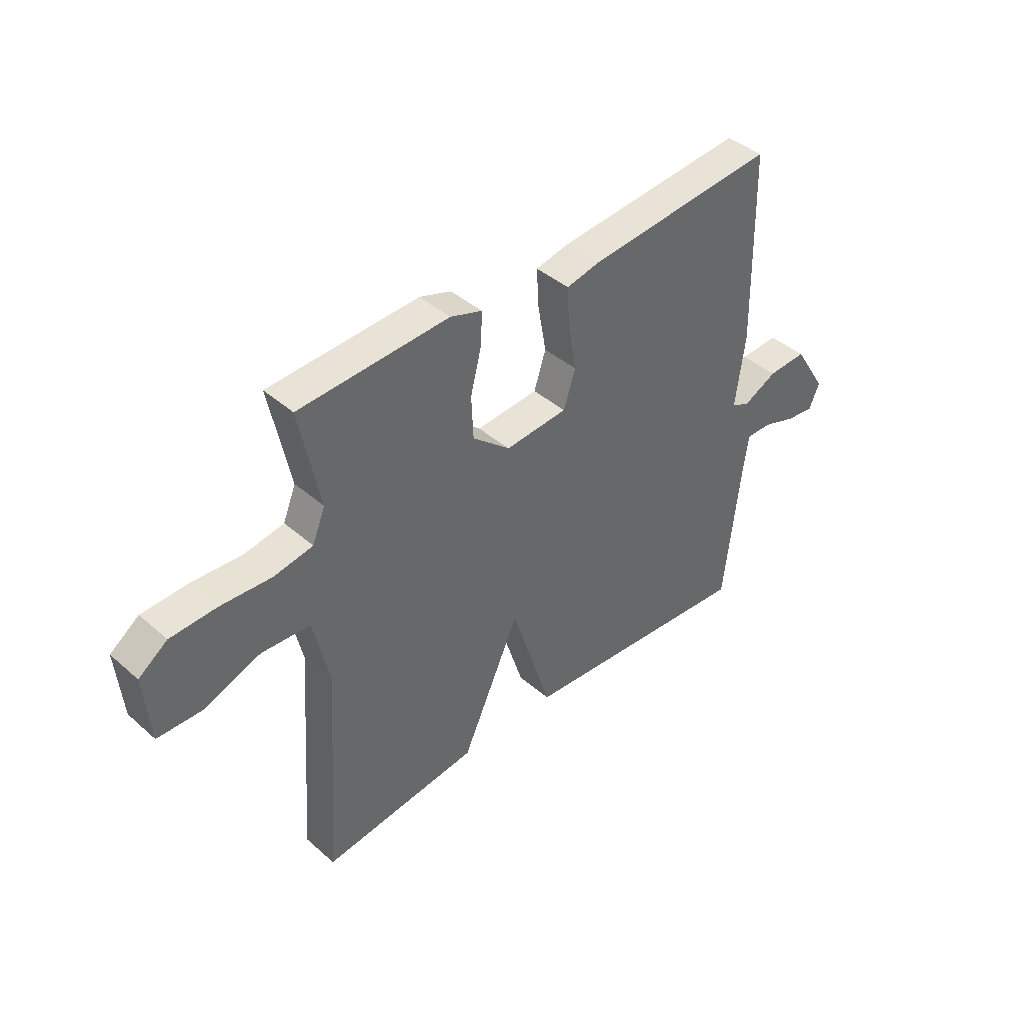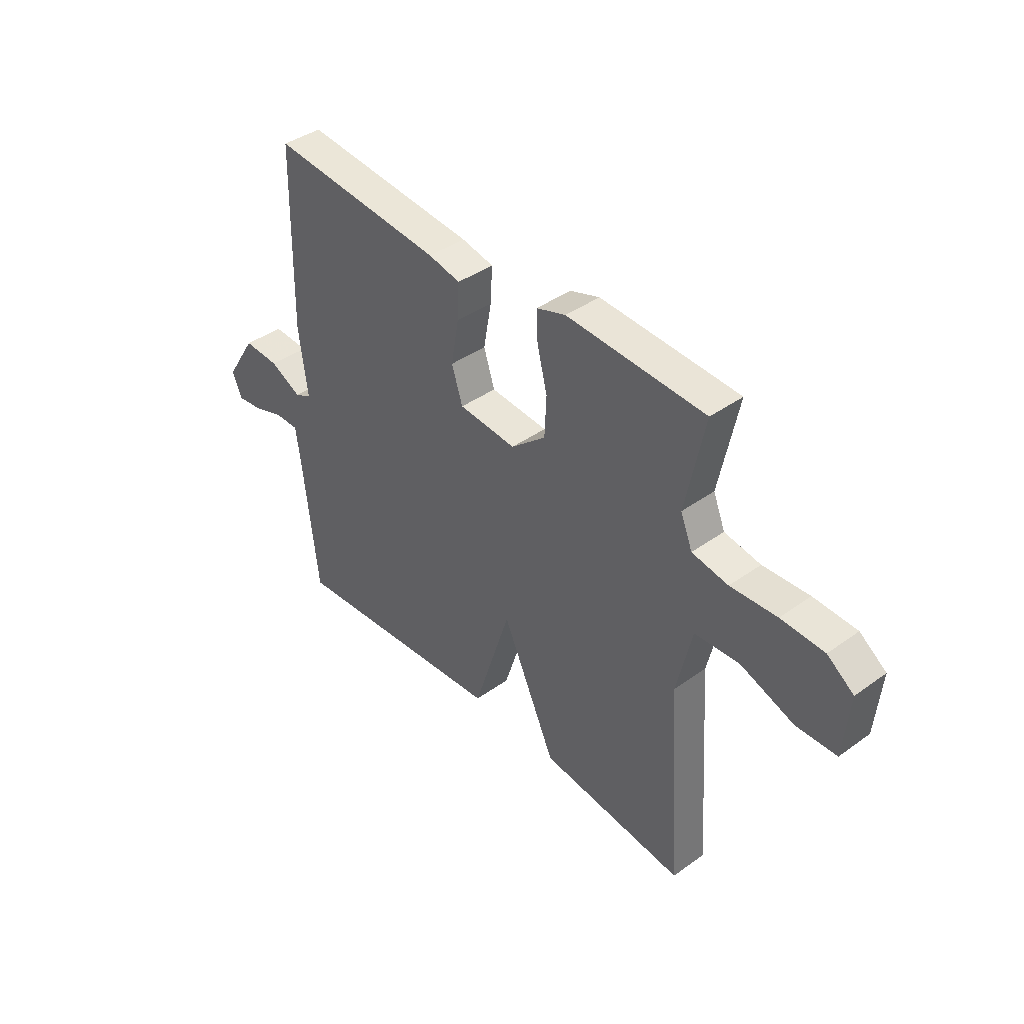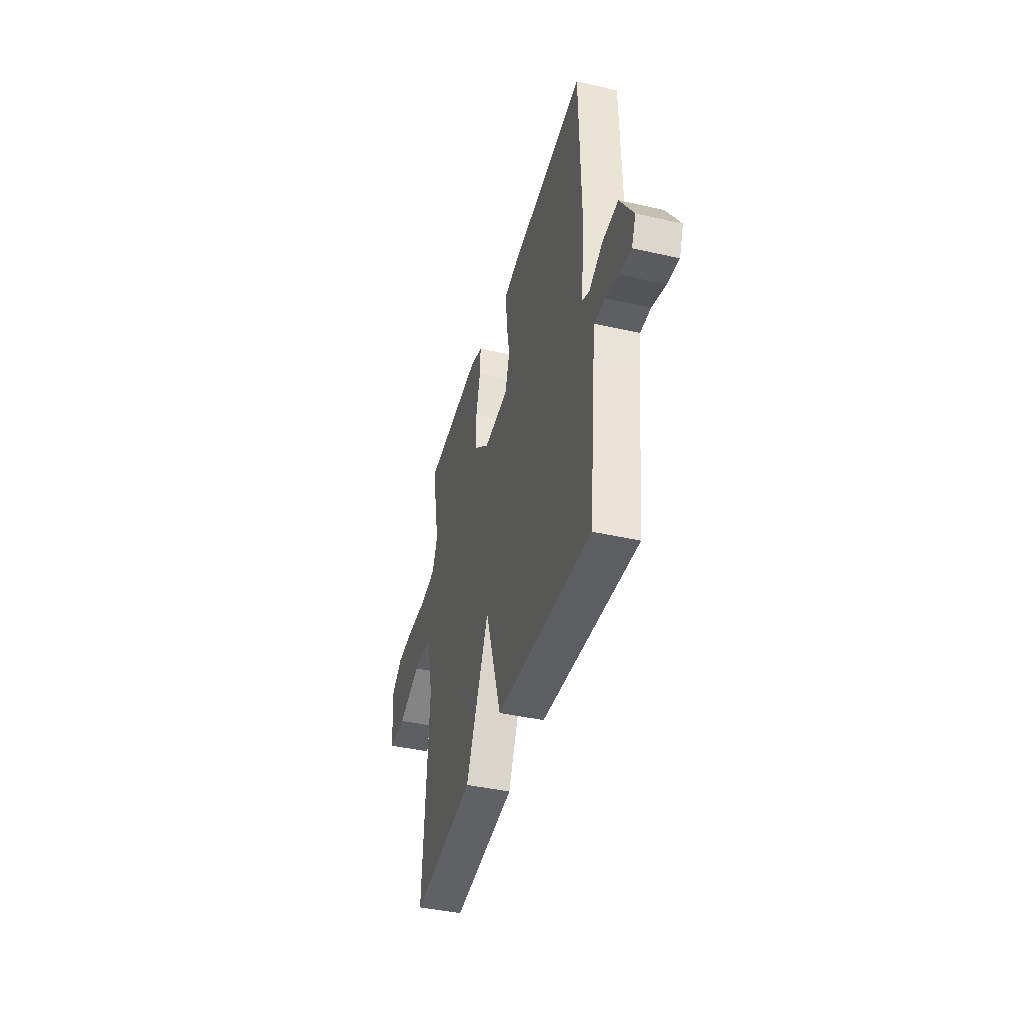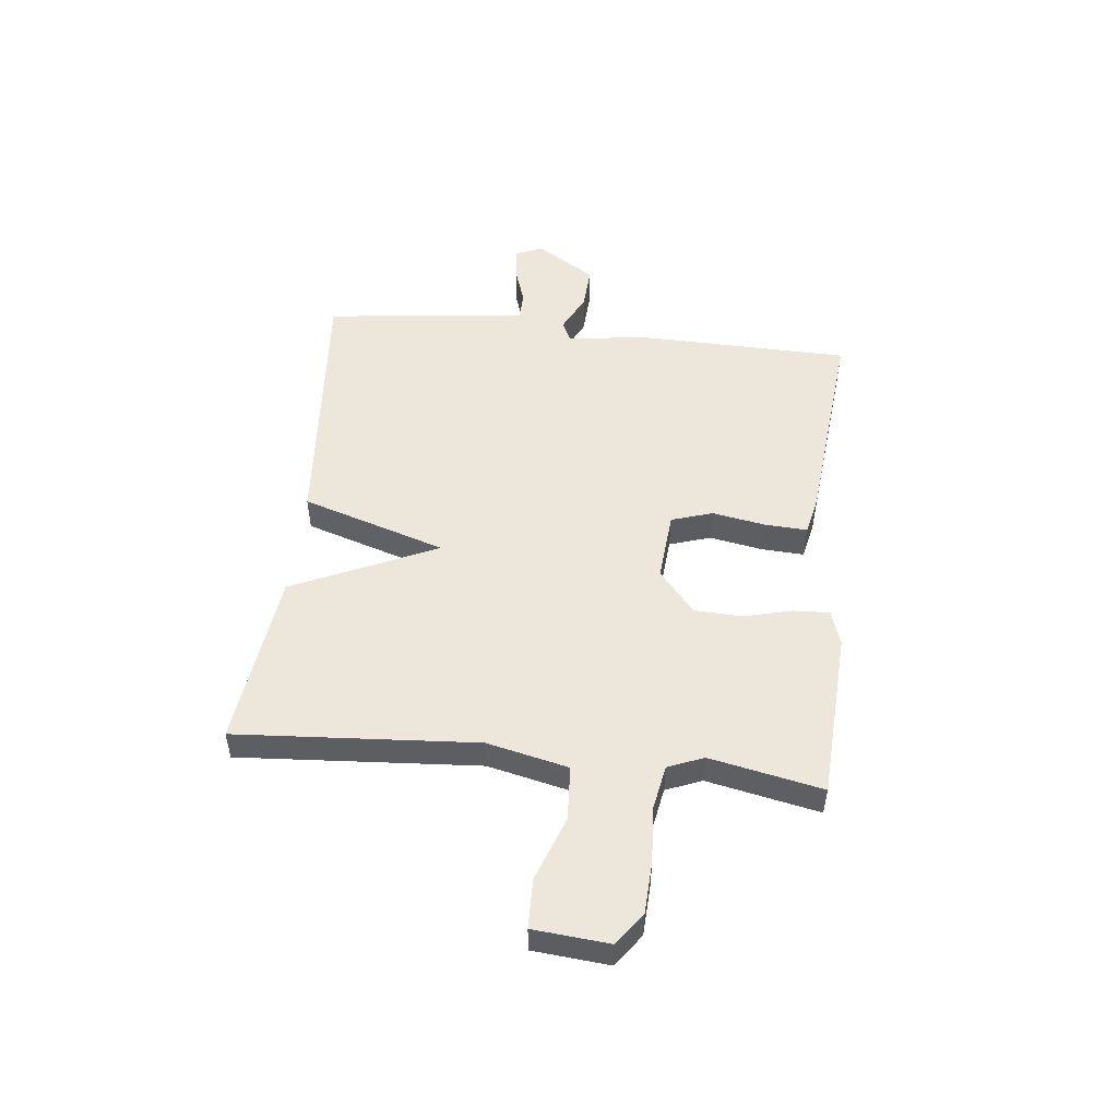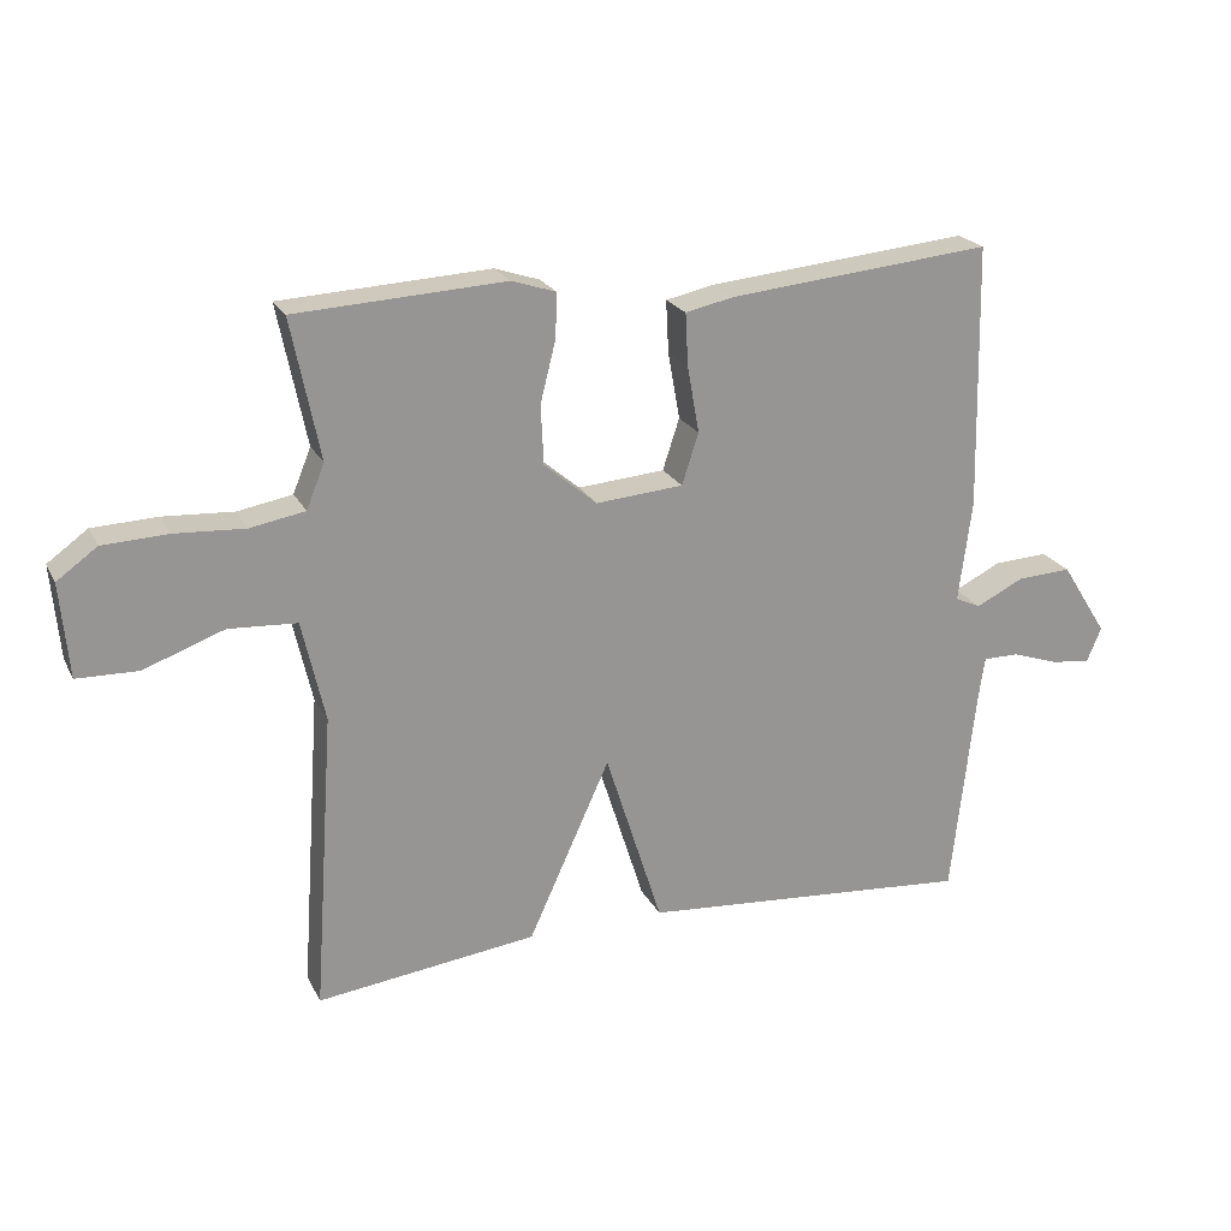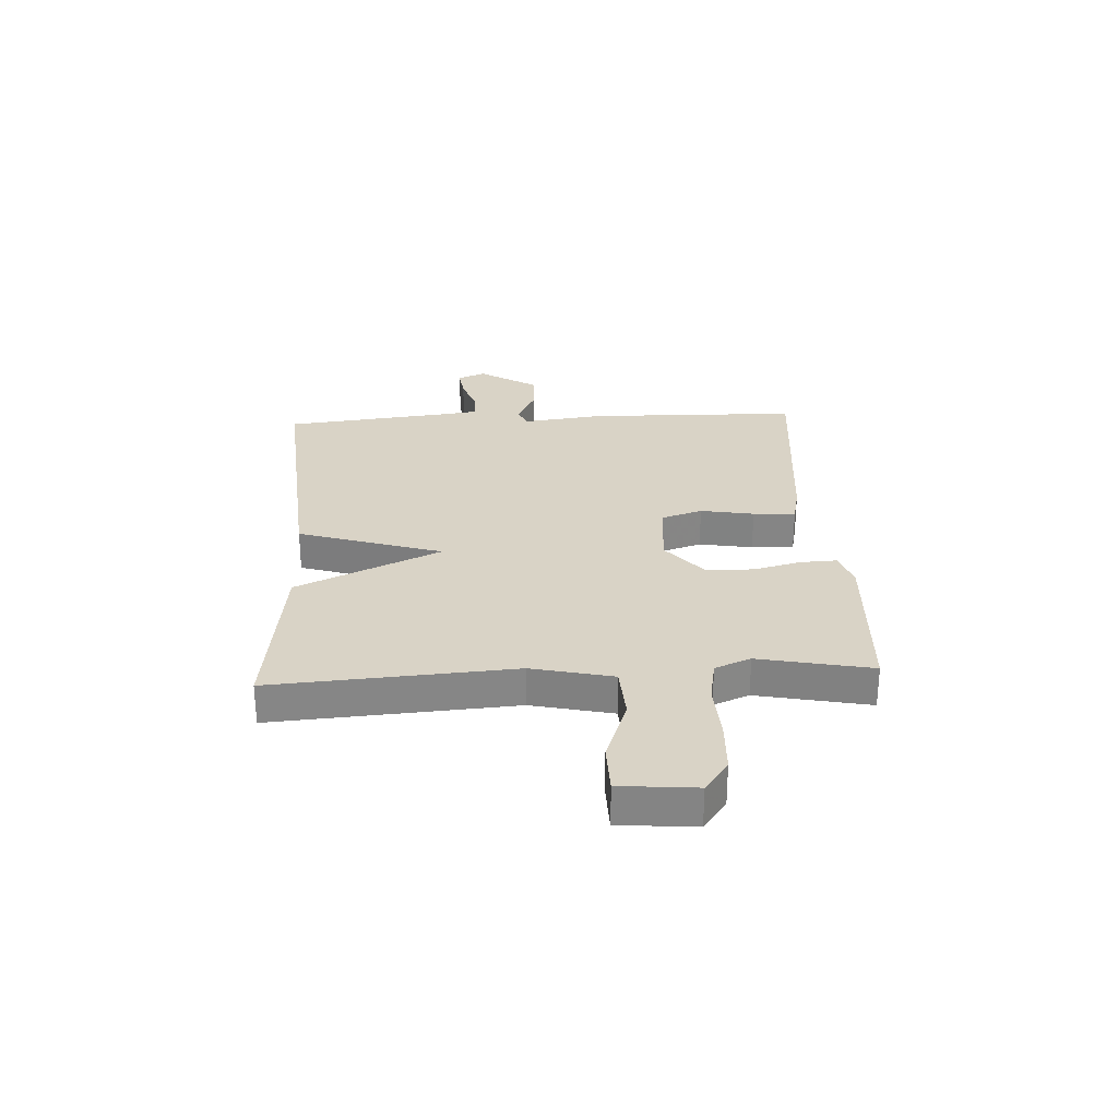
<metadata>
{"format":"obj","ext":"obj","renderer":"f3d","projection":"perspective","resolution":1024,"background":"white","views":[{"elev":41.4,"azim":-43.5,"up":"+Z"},{"elev":40.4,"azim":-131.4,"up":"+Z"},{"elev":-41.8,"azim":74.7,"up":"+Z"},{"elev":51.0,"azim":-83.7,"up":"+Y"},{"elev":22.0,"azim":-21.1,"up":"+Z"},{"elev":28.3,"azim":-93.0,"up":"+Y"}]}
</metadata>
<code>
v -0.5 0.07 -0.5
v -0.47 0.07 -0.068
v -0.503 0.07 0.078
v -0.601 0.07 0.084
v -0.717 0.07 0.042
v -0.805 0.07 0.044
v -0.817 0.07 0.18
v -0.759 0.07 0.222
v -0.665 0.07 0.226
v -0.564 0.07 0.22
v -0.485 0.07 0.234
v -0.459 0.07 0.298
v -0.5 0.07 0.5
v -0.198 0.07 0.516
v -0.134 0.07 0.495
v -0.137 0.07 0.43
v -0.159 0.07 0.343
v -0.155 0.07 0.257
v -0.079 0.07 0.193
v 0.047 0.07 0.203
v 0.071 0.07 0.277
v 0.054 0.07 0.373
v 0.05 0.07 0.449
v 0.12 0.07 0.464
v 0.5 0.07 0.5
v 0.508 0.07 0.117
v 0.489 0.07 -0.029
v 0.526 0.07 -0.046
v 0.595 0.07 -0.012
v 0.674 0.07 -0.008
v 0.741 0.07 -0.114
v 0.72 0.07 -0.164
v 0.663 0.07 -0.157
v 0.595 0.07 -0.134
v 0.543 0.07 -0.134
v 0.534 0.07 -0.197
v 0.5 0.07 -0.5
v 0.018 0.07 -0.461
v -0.064 0.07 -0.202
v -0.182 0.07 -0.461
v -0.5 0 -0.5
v -0.47 0 -0.068
v -0.503 0 0.078
v -0.601 0 0.084
v -0.717 0 0.042
v -0.805 0 0.044
v -0.817 0 0.18
v -0.759 0 0.222
v -0.665 0 0.226
v -0.564 0 0.22
v -0.485 0 0.234
v -0.459 0 0.298
v -0.5 0 0.5
v -0.198 0 0.516
v -0.134 0 0.495
v -0.137 0 0.43
v -0.159 0 0.343
v -0.155 0 0.257
v -0.079 0 0.193
v 0.047 0 0.203
v 0.071 0 0.277
v 0.054 0 0.373
v 0.05 0 0.449
v 0.12 0 0.464
v 0.5 0 0.5
v 0.508 0 0.117
v 0.489 0 -0.029
v 0.526 0 -0.046
v 0.595 0 -0.012
v 0.674 0 -0.008
v 0.741 0 -0.114
v 0.72 0 -0.164
v 0.663 0 -0.157
v 0.595 0 -0.134
v 0.543 0 -0.134
v 0.534 0 -0.197
v 0.5 0 -0.5
v 0.018 0 -0.461
v -0.064 0 -0.202
v -0.182 0 -0.461
f 39 40 1 2
f 36 37 38 39
f 39 2 3
f 36 39 3
f 35 36 3
f 34 35 3
f 32 33 34
f 31 32 34
f 30 31 34
f 29 30 34
f 28 29 34
f 27 28 34 3
f 25 26 27
f 24 25 27
f 23 24 27
f 22 23 27
f 21 22 27
f 20 21 27
f 19 20 27 3
f 18 19 3 4
f 4 5 6
f 18 4 6
f 17 18 6
f 15 16 17
f 14 15 17
f 13 14 17
f 12 13 17
f 11 12 17
f 11 17 6
f 10 11 6
f 8 9 10
f 7 8 10
f 6 7 10
f 42 41 80 79
f 79 78 77 76
f 43 42 79
f 43 79 76
f 43 76 75
f 43 75 74
f 74 73 72
f 74 72 71
f 74 71 70
f 74 70 69
f 74 69 68
f 43 74 68 67
f 67 66 65
f 67 65 64
f 67 64 63
f 67 63 62
f 67 62 61
f 67 61 60
f 43 67 60 59
f 44 43 59 58
f 46 45 44
f 46 44 58
f 46 58 57
f 57 56 55
f 57 55 54
f 57 54 53
f 57 53 52
f 57 52 51
f 46 57 51
f 46 51 50
f 50 49 48
f 50 48 47
f 50 47 46
f 1 41 42 2
f 2 42 43 3
f 3 43 44 4
f 4 44 45 5
f 5 45 46 6
f 6 46 47 7
f 7 47 48 8
f 8 48 49 9
f 9 49 50 10
f 10 50 51 11
f 11 51 52 12
f 12 52 53 13
f 13 53 54 14
f 14 54 55 15
f 15 55 56 16
f 16 56 57 17
f 17 57 58 18
f 18 58 59 19
f 19 59 60 20
f 20 60 61 21
f 21 61 62 22
f 22 62 63 23
f 23 63 64 24
f 24 64 65 25
f 25 65 66 26
f 26 66 67 27
f 27 67 68 28
f 28 68 69 29
f 29 69 70 30
f 30 70 71 31
f 31 71 72 32
f 32 72 73 33
f 33 73 74 34
f 34 74 75 35
f 35 75 76 36
f 36 76 77 37
f 37 77 78 38
f 38 78 79 39
f 39 79 80 40
f 40 80 41 1

</code>
